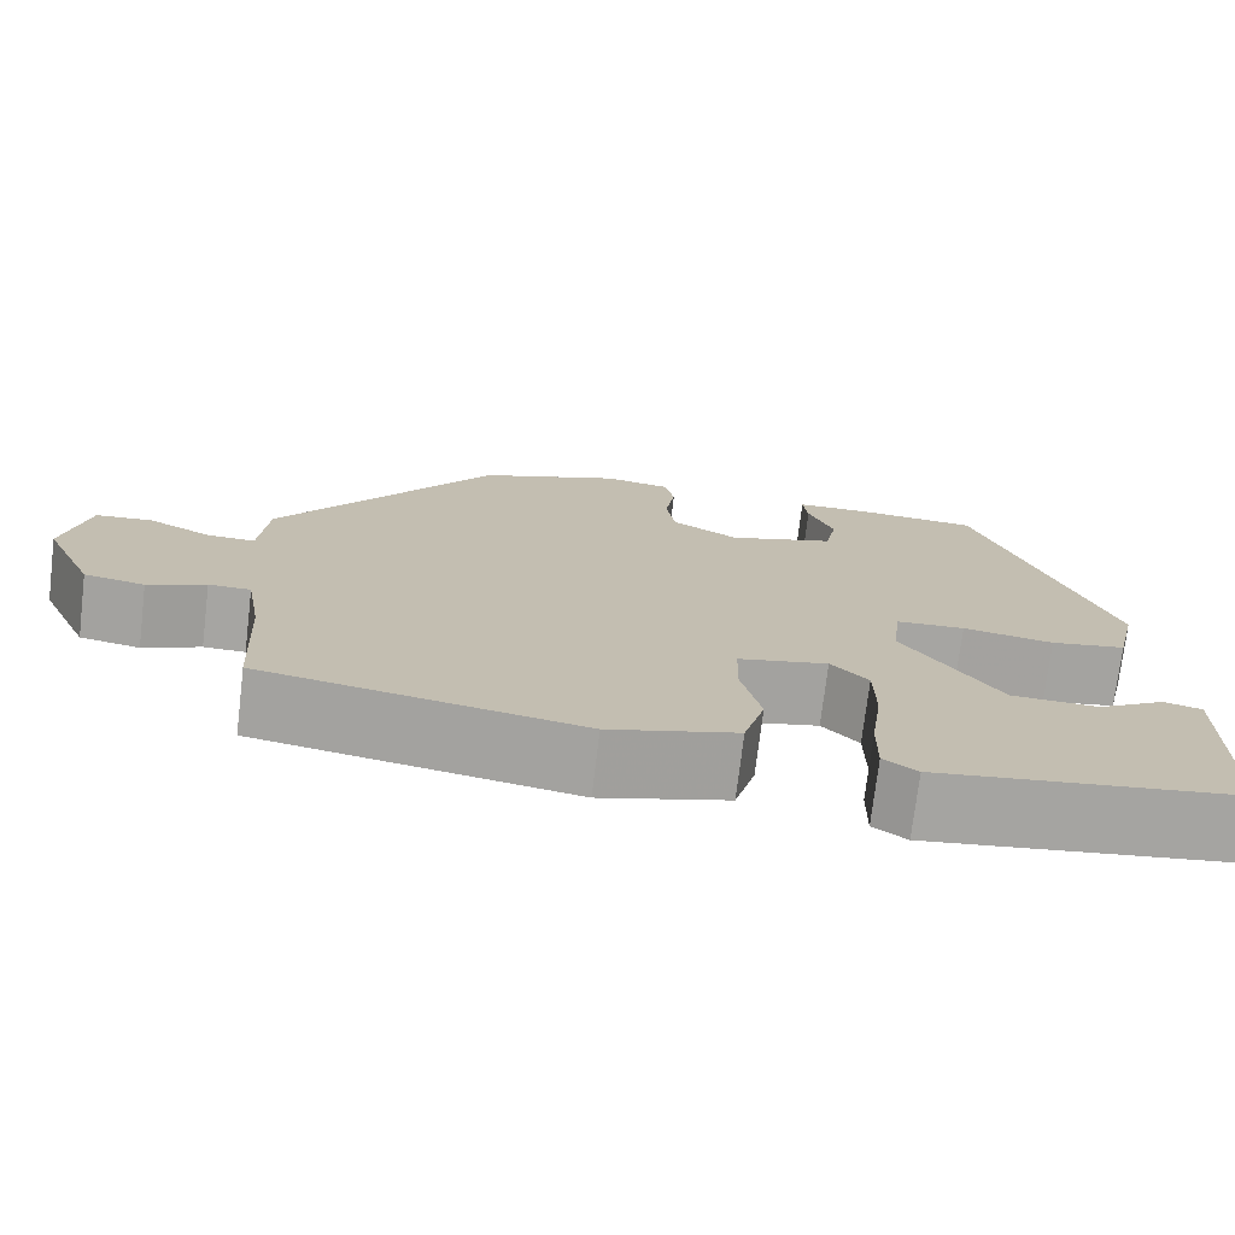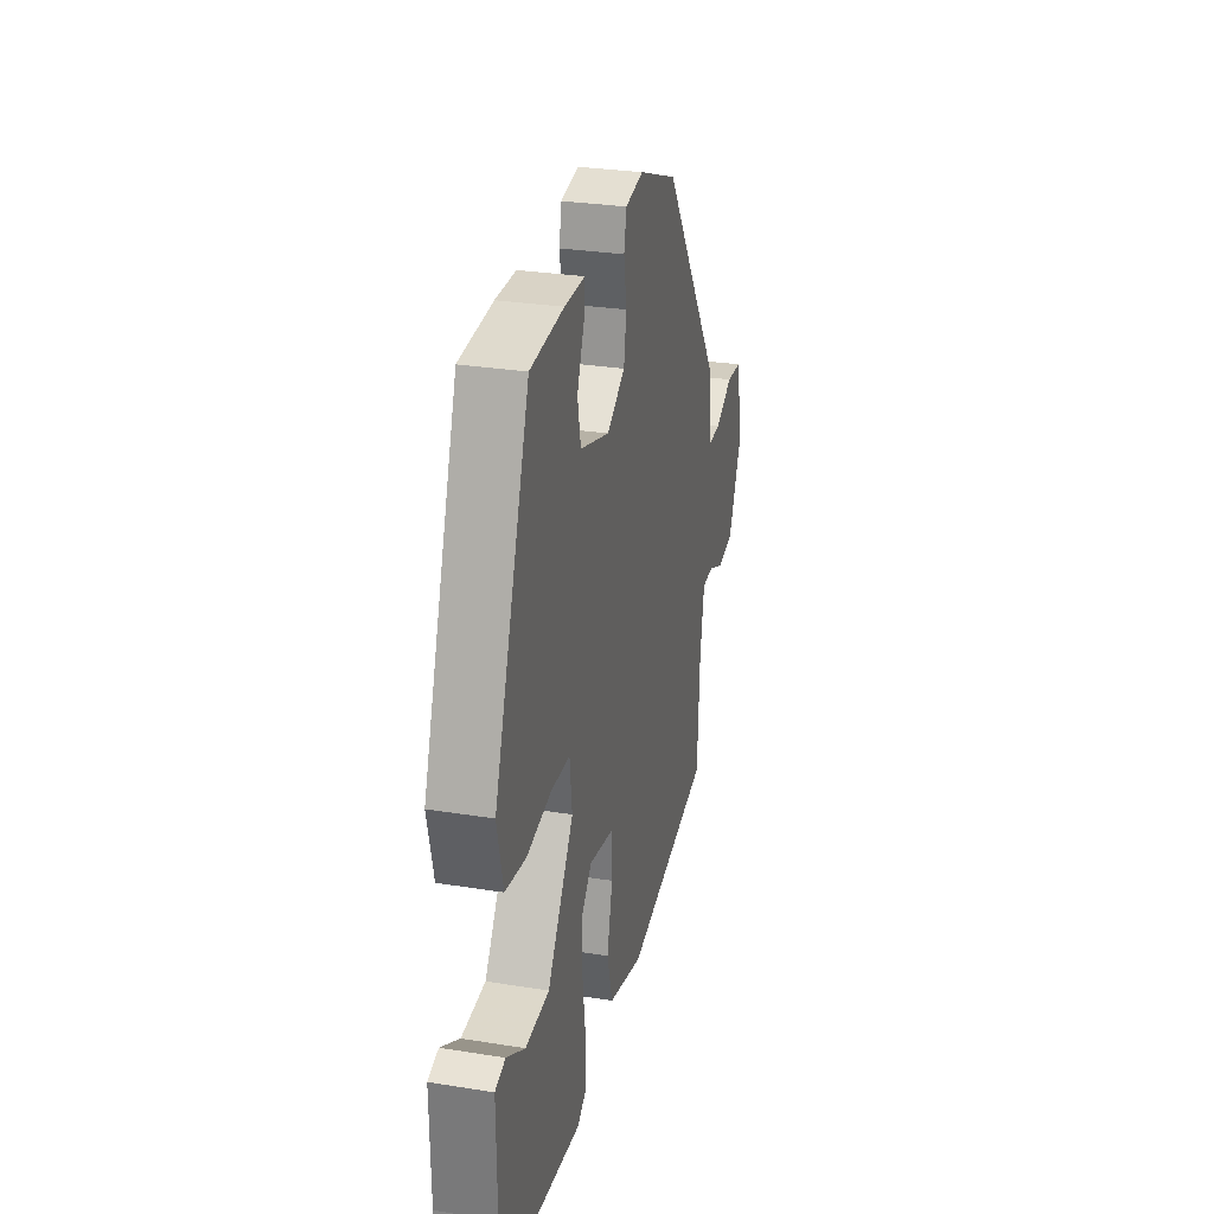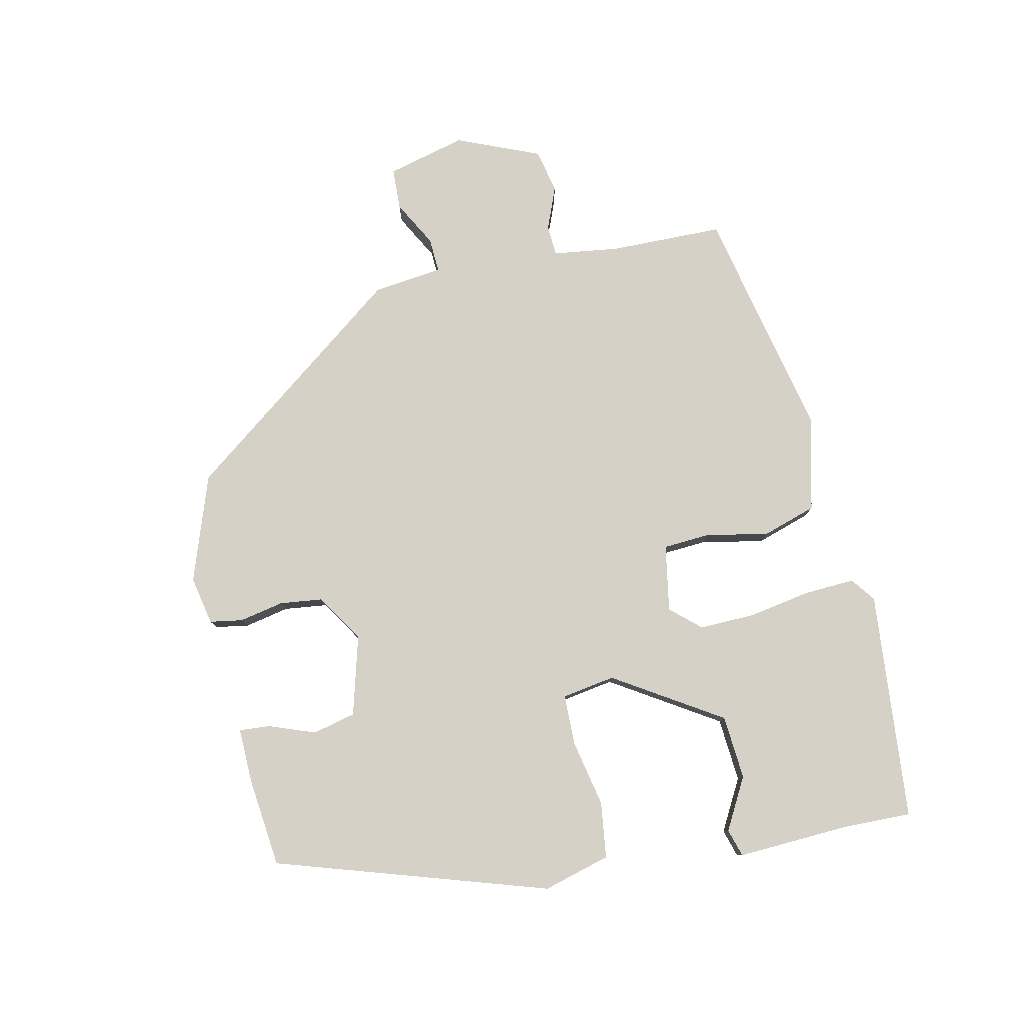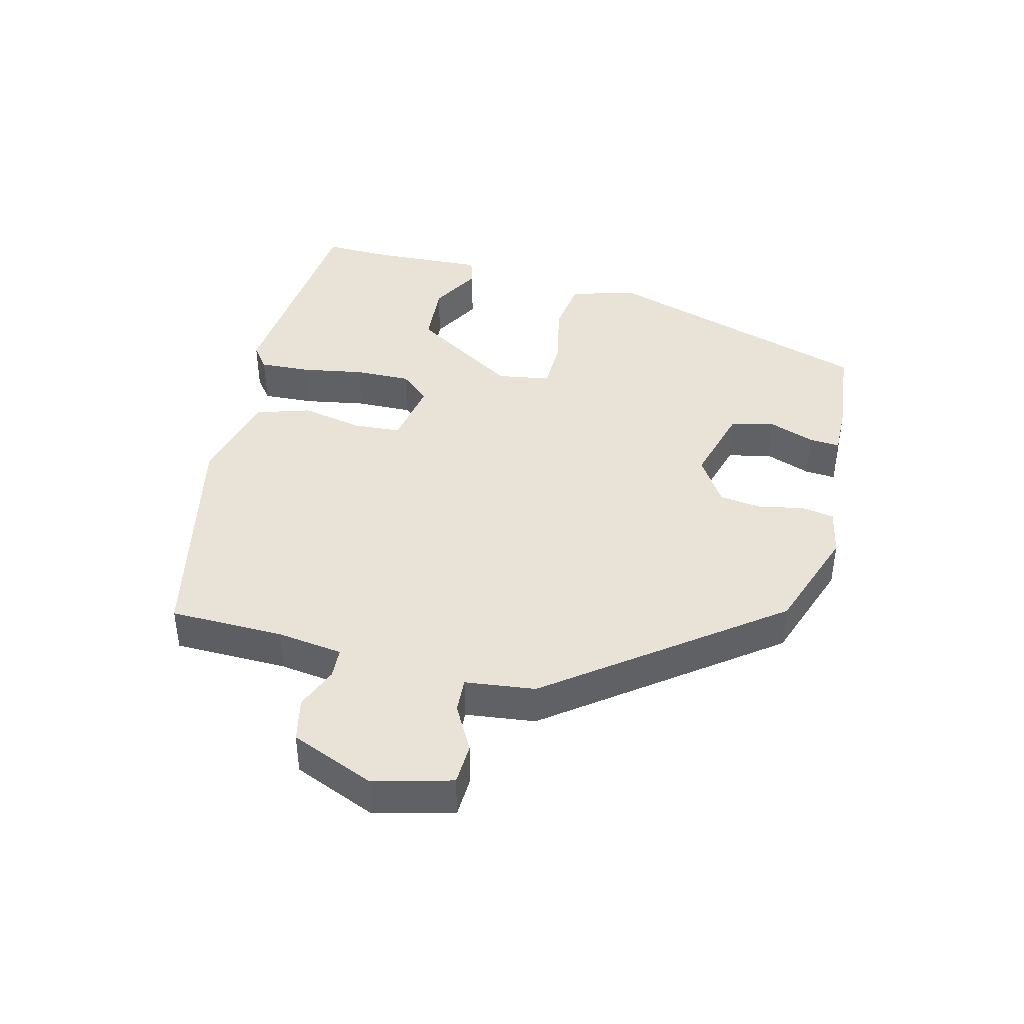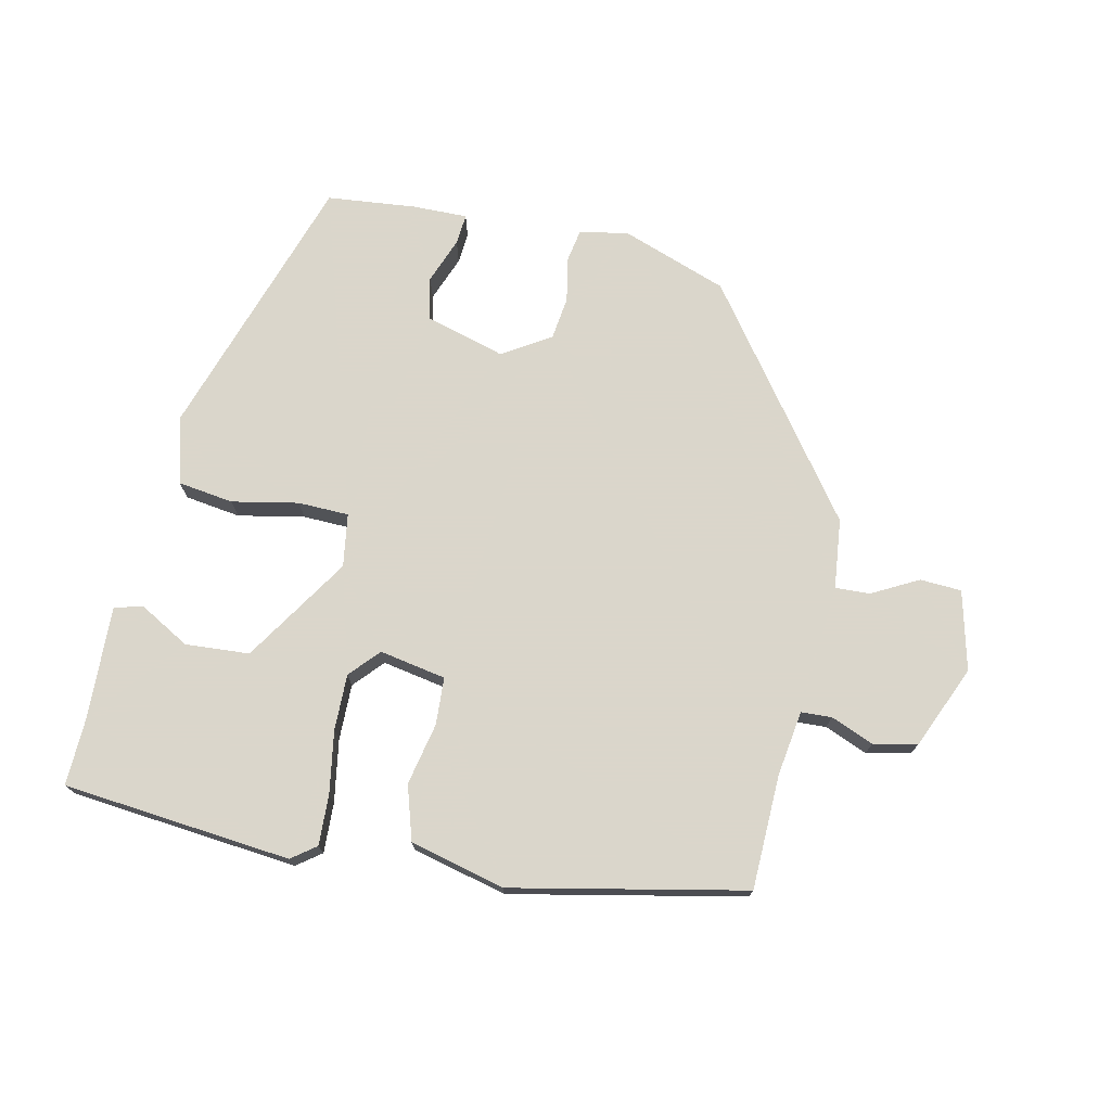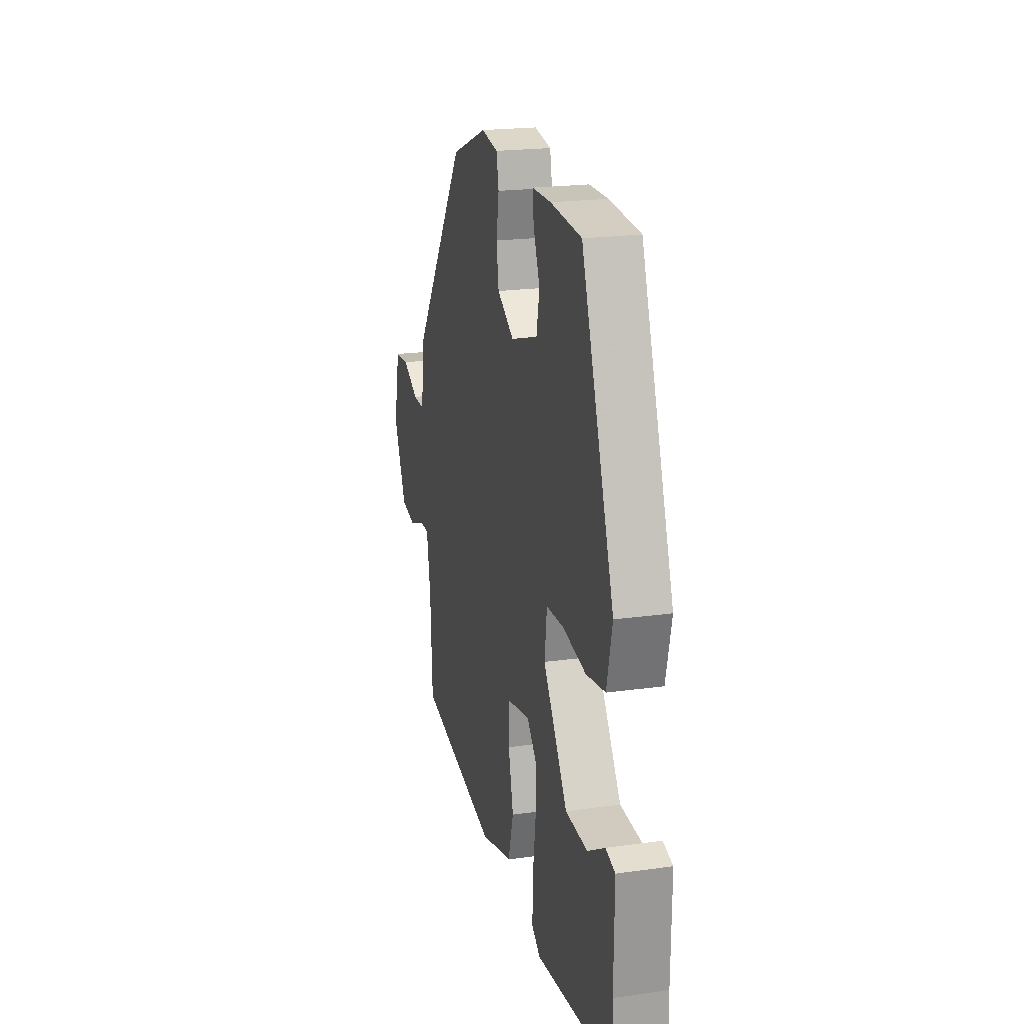
<metadata>
{"format":"obj","ext":"obj","renderer":"f3d","projection":"perspective","resolution":1024,"background":"white","views":[{"elev":-73.7,"azim":-6.9,"up":"+Z"},{"elev":28.9,"azim":103.5,"up":"+Z"},{"elev":79.7,"azim":75.6,"up":"+Y"},{"elev":41.8,"azim":-77.9,"up":"+Y"},{"elev":73.7,"azim":-169.2,"up":"+Y"},{"elev":20.9,"azim":75.8,"up":"+Z"}]}
</metadata>
<code>
v -0.509 0.07 -0.447
v -0.518 0.07 -0.277
v -0.535 0.07 -0.179
v -0.581 0.07 -0.178
v -0.644 0.07 -0.206
v -0.71 0.07 -0.194
v -0.766 0.07 -0.072
v -0.74 0.07 0.047
v -0.678 0.07 0.052
v -0.608 0.07 0.017
v -0.556 0.07 0.016
v -0.547 0.07 0.121
v -0.309 0.07 0.461
v -0.152 0.07 0.522
v -0.079 0.07 0.51
v -0.069 0.07 0.461
v -0.08 0.07 0.394
v -0.07 0.07 0.33
v 0.003 0.07 0.287
v 0.121 0.07 0.324
v 0.134 0.07 0.389
v 0.106 0.07 0.457
v 0.101 0.07 0.503
v 0.183 0.07 0.504
v 0.317 0.07 0.494
v 0.46 0.07 0.094
v 0.436 0.07 -0.007
v 0.353 0.07 -0.021
v 0.253 0.07 -0.004
v 0.177 0.07 -0.008
v 0.167 0.07 -0.088
v 0.273 0.07 -0.244
v 0.369 0.07 -0.248
v 0.444 0.07 -0.203
v 0.486 0.07 -0.214
v 0.484 0.07 -0.382
v 0.49 0.07 -0.484
v 0.149 0.07 -0.527
v 0.112 0.07 -0.501
v 0.113 0.07 -0.426
v 0.126 0.07 -0.332
v 0.125 0.07 -0.248
v 0.084 0.07 -0.205
v -0.015 0.07 -0.226
v -0.017 0.07 -0.297
v 0.005 0.07 -0.389
v -0.018 0.07 -0.471
v -0.159 0.07 -0.51
v -0.509 0 -0.447
v -0.518 0 -0.277
v -0.535 0 -0.179
v -0.581 0 -0.178
v -0.644 0 -0.206
v -0.71 0 -0.194
v -0.766 0 -0.072
v -0.74 0 0.047
v -0.678 0 0.052
v -0.608 0 0.017
v -0.556 0 0.016
v -0.547 0 0.121
v -0.309 0 0.461
v -0.152 0 0.522
v -0.079 0 0.51
v -0.069 0 0.461
v -0.08 0 0.394
v -0.07 0 0.33
v 0.003 0 0.287
v 0.121 0 0.324
v 0.134 0 0.389
v 0.106 0 0.457
v 0.101 0 0.503
v 0.183 0 0.504
v 0.317 0 0.494
v 0.46 0 0.094
v 0.436 0 -0.007
v 0.353 0 -0.021
v 0.253 0 -0.004
v 0.177 0 -0.008
v 0.167 0 -0.088
v 0.273 0 -0.244
v 0.369 0 -0.248
v 0.444 0 -0.203
v 0.486 0 -0.214
v 0.484 0 -0.382
v 0.49 0 -0.484
v 0.149 0 -0.527
v 0.112 0 -0.501
v 0.113 0 -0.426
v 0.126 0 -0.332
v 0.125 0 -0.248
v 0.084 0 -0.205
v -0.015 0 -0.226
v -0.017 0 -0.297
v 0.005 0 -0.389
v -0.018 0 -0.471
v -0.159 0 -0.51
f 45 46 47 48
f 44 45 48 1
f 38 39 40 41
f 36 37 38 41
f 36 41 42
f 33 34 35 36
f 32 33 36 42
f 31 32 42 43
f 26 27 28 29
f 26 29 30
f 25 26 30
f 24 25 30
f 21 22 23 24
f 20 21 24 30
f 19 20 30 31
f 14 15 16 17
f 14 17 18
f 11 12 13 14
f 11 14 18
f 7 8 9 10
f 7 10 11
f 4 5 6 7
f 3 4 7 11
f 2 3 11 18
f 44 1 2 18
f 31 43 44
f 18 19 31 44
f 96 95 94 93
f 49 96 93 92
f 89 88 87 86
f 89 86 85 84
f 90 89 84
f 84 83 82 81
f 90 84 81 80
f 91 90 80 79
f 77 76 75 74
f 78 77 74
f 78 74 73
f 78 73 72
f 72 71 70 69
f 78 72 69 68
f 79 78 68 67
f 65 64 63 62
f 66 65 62
f 62 61 60 59
f 66 62 59
f 58 57 56 55
f 59 58 55
f 55 54 53 52
f 59 55 52 51
f 66 59 51 50
f 66 50 49 92
f 92 91 79
f 92 79 67 66
f 1 49 50 2
f 2 50 51 3
f 3 51 52 4
f 4 52 53 5
f 5 53 54 6
f 6 54 55 7
f 7 55 56 8
f 8 56 57 9
f 9 57 58 10
f 10 58 59 11
f 11 59 60 12
f 12 60 61 13
f 13 61 62 14
f 14 62 63 15
f 15 63 64 16
f 16 64 65 17
f 17 65 66 18
f 18 66 67 19
f 19 67 68 20
f 20 68 69 21
f 21 69 70 22
f 22 70 71 23
f 23 71 72 24
f 24 72 73 25
f 25 73 74 26
f 26 74 75 27
f 27 75 76 28
f 28 76 77 29
f 29 77 78 30
f 30 78 79 31
f 31 79 80 32
f 32 80 81 33
f 33 81 82 34
f 34 82 83 35
f 35 83 84 36
f 36 84 85 37
f 37 85 86 38
f 38 86 87 39
f 39 87 88 40
f 40 88 89 41
f 41 89 90 42
f 42 90 91 43
f 43 91 92 44
f 44 92 93 45
f 45 93 94 46
f 46 94 95 47
f 47 95 96 48
f 48 96 49 1

</code>
